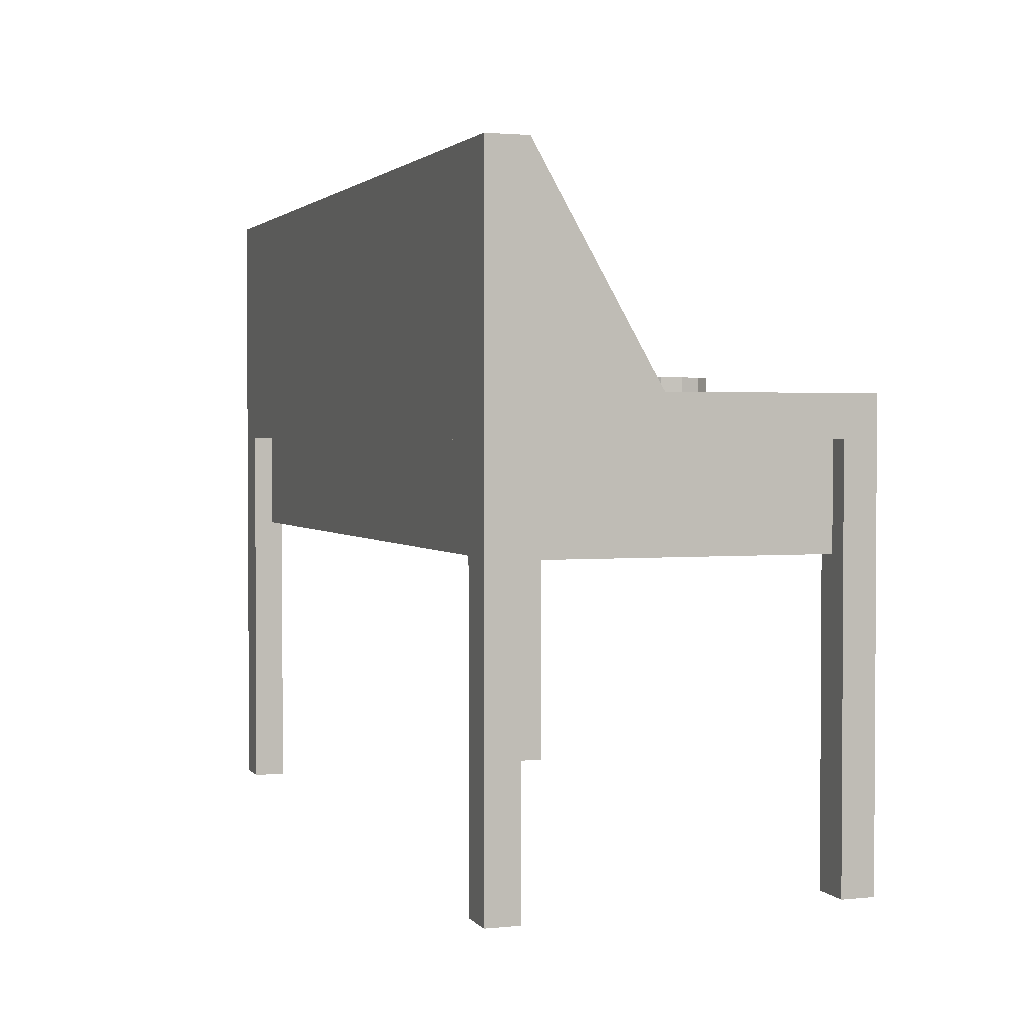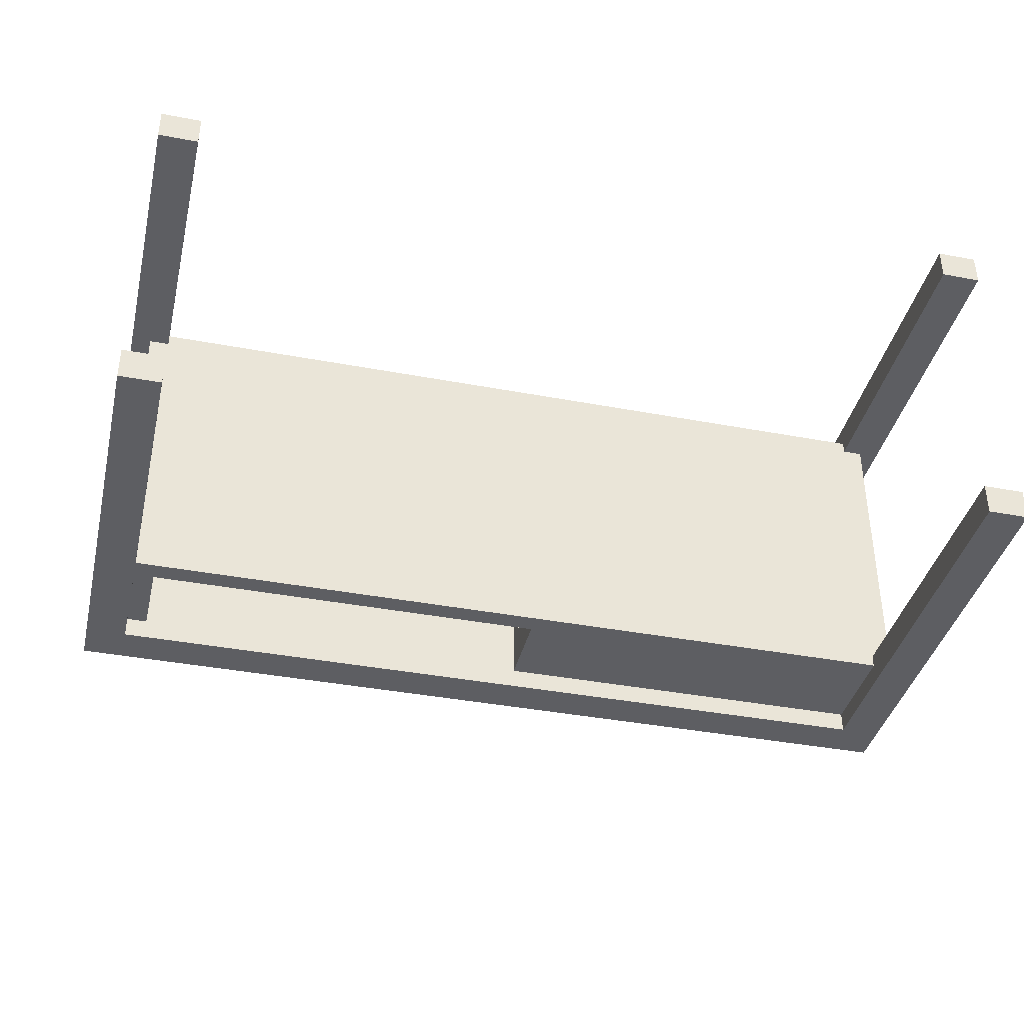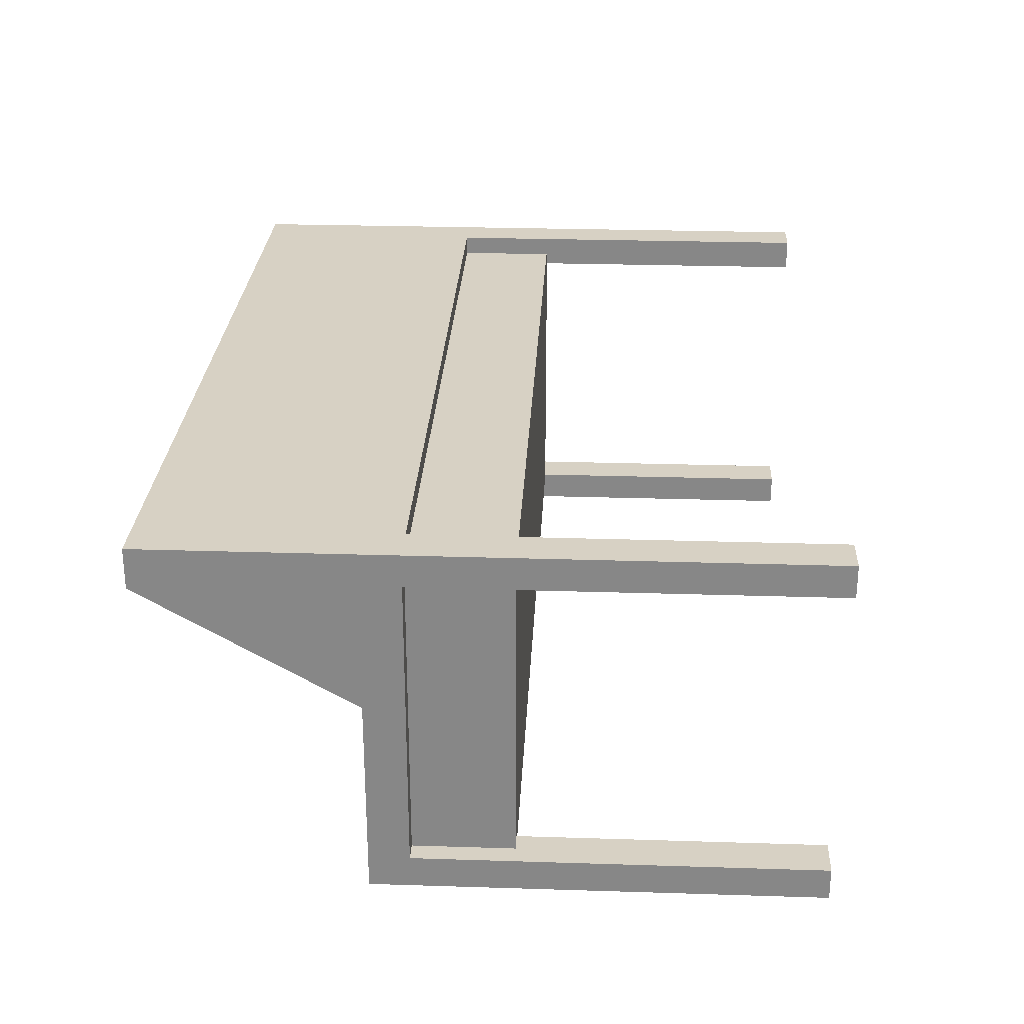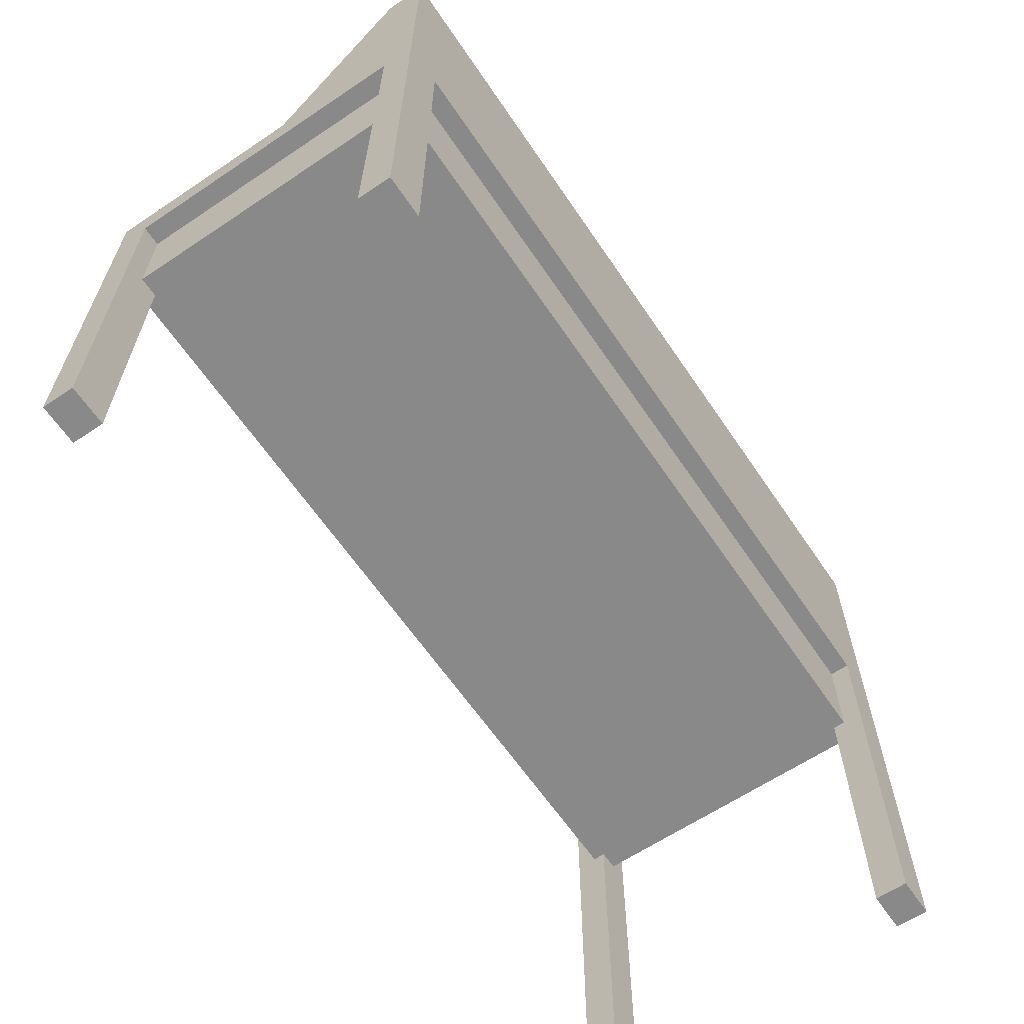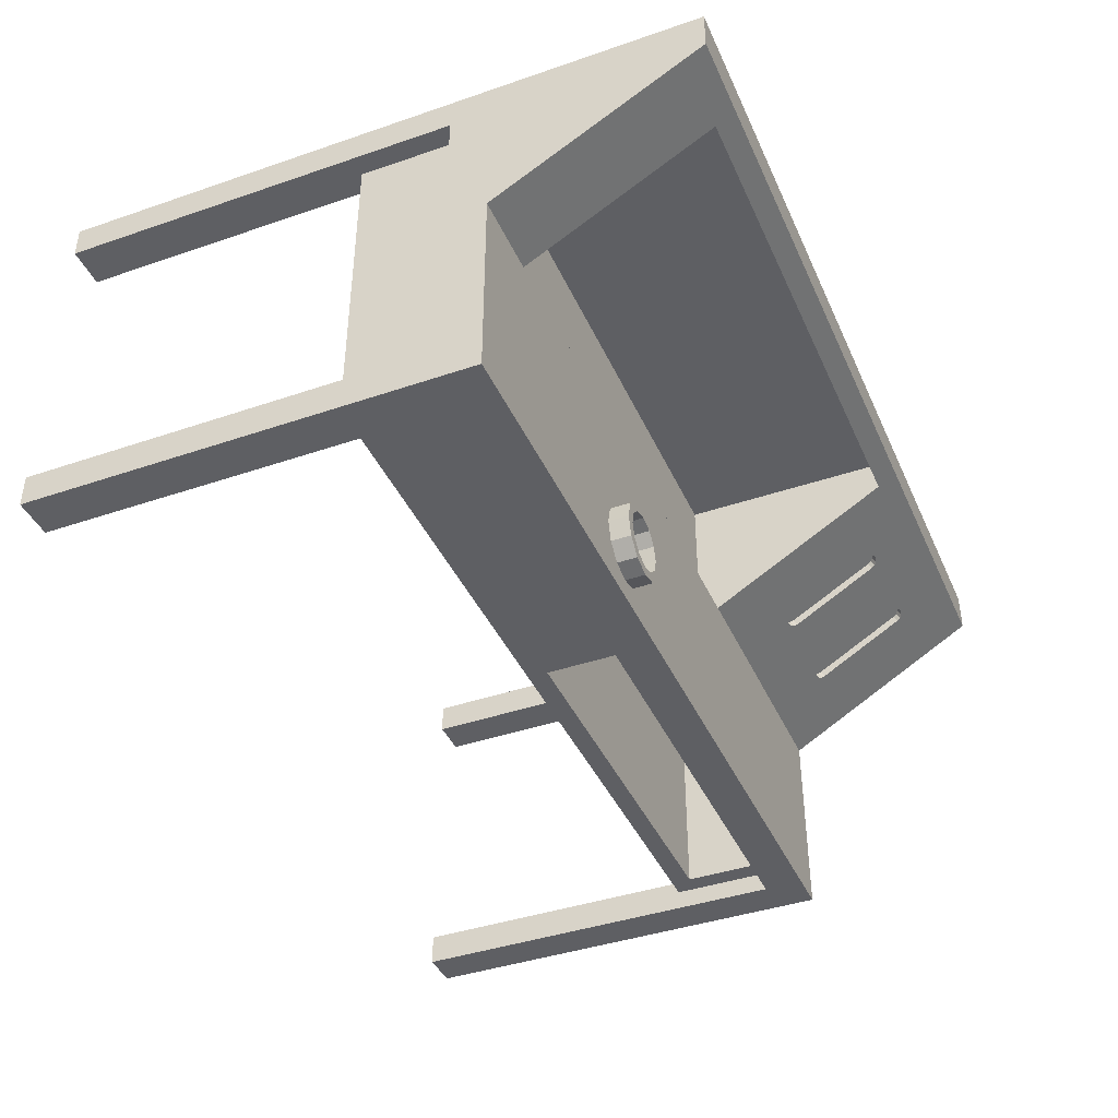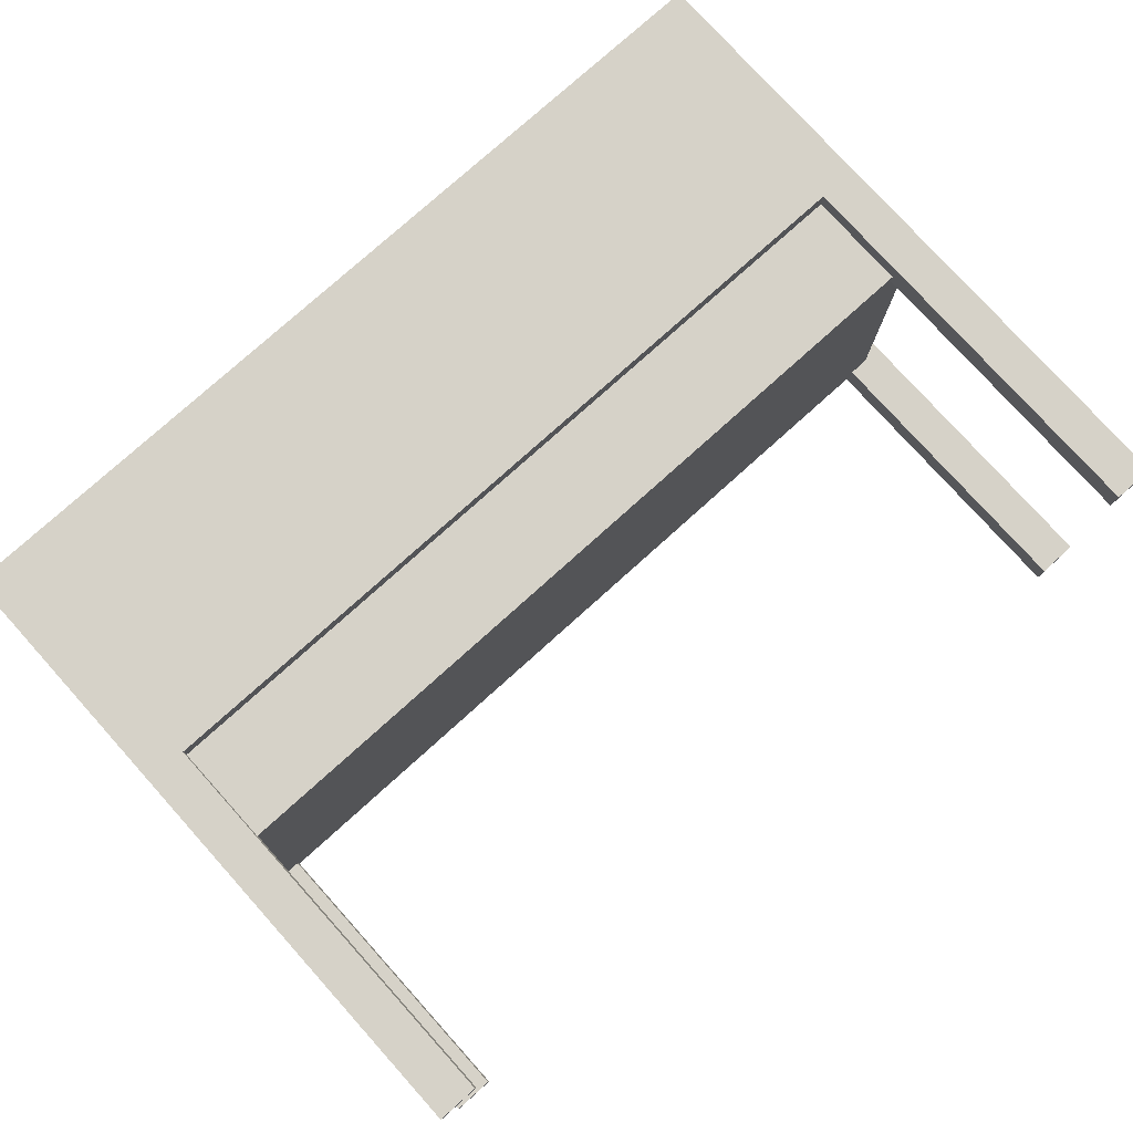
<metadata>
{"format":"obj","ext":"obj","renderer":"f3d","projection":"perspective","resolution":1024,"background":"white","views":[{"elev":2.1,"azim":-109.5,"up":"+Z"},{"elev":-39.0,"azim":166.7,"up":"+Y"},{"elev":27.1,"azim":92.8,"up":"+Y"},{"elev":-63.1,"azim":124.1,"up":"+Z"},{"elev":-40.8,"azim":-67.3,"up":"+Y"},{"elev":77.8,"azim":138.0,"up":"+Y"}]}
</metadata>
<code>
o base_link
v -0.45 0.025 0.55
v -0.55 0.025 0.55
v -0.55 -0.225 0.55
v -0.175 -0.1933 0.55
v -0.15 -0.2 0.55
v 0.55 -0.225 0.55
v -0.125 -0.1933 0.55
v -0.125 -0.1067 0.55
v 0.2 0.025 0.55
v -0.15 -0.1 0.55
v -0.175 -0.1067 0.55
v -0.1933 -0.175 0.55
v -0.2 -0.15 0.55
v -0.1933 -0.125 0.55
v 0.55 0.025 0.55
v -0.1067 -0.125 0.55
v -0.1 -0.15 0.55
v -0.1067 -0.175 0.55
v 0.55 0.185 0.5
v 0.55 -0.185 0.5
v 0.525 0.185 0.5
v 0.525 -0.185 0.5
v 0.5 0.2 0.5
v -0.5 0.2 0.5
v 0.5 0.225 0.5
v -0.5 0.225 0.5
v -0.5 0.2 0.375
v 0.5 0.2 0.375
v 0.5 0.185 0.375
v 0.525 0.185 0.375
v 0.525 -0.185 0.375
v 0.5 -0.185 0.375
v -0.5 0.185 0.375
v -0.525 -0.185 0.375
v -0.525 0.185 0.375
v -0.5 -0.185 0.375
v 0.5 -0.2 0.375
v -0.5 -0.2 0.375
v -0.525 0.185 0.5
v -0.525 -0.185 0.5
v -0.55 0.185 0.5
v -0.55 -0.185 0.5
v 0.5 -0.225 0.5
v -0.5 -0.225 0.5
v -0.025 -0.2 0.5
v -0.5 -0.2 0.5
v 0.5 -0.2 0.5
v 0.475 -0.2 0.5
v 0.475 0.075 0.5
v -0.025 0.075 0.5
v -0.025 -0.2 0.4
v 0.475 -0.2 0.4
v 0.55 0.185 -0
v 0.55 0.225 -0
v 0.55 0.225 0.8098
v 0.55 -0.225 -0
v 0.55 -0.185 -0
v 0.55 0.175 0.8098
v 0.5 -0.225 -0
v -0.5 -0.225 -0
v -0.55 -0.225 -0
v -0.55 -0.185 -0
v -0.55 0.225 -0
v -0.55 0.185 -0
v -0.55 0.175 0.8098
v -0.55 0.225 0.8098
v 0.5 0.225 -0
v -0.5 0.225 -0
v -0.025 0.075 0.4
v 0.475 0.075 0.4
v -0.5 -0.185 -0
v 0.5 -0.185 -0
v -0.5 0.185 -0
v 0.5 0.185 -0
v -0.45 0.1606 0.7848
v 0.2 0.1606 0.7848
v 0.305 0.06317 0.6161
v 0.31 0.0625 0.615
v 0.315 0.0625 0.615
v 0.4487 0.065 0.6193
v 0.445 0.06317 0.6161
v 0.44 0.0625 0.615
v 0.435 0.0625 0.615
v 0.43 0.06317 0.6161
v 0.32 0.06317 0.6161
v 0.3237 0.065 0.6193
v 0.325 0.0675 0.6236
v 0.3013 0.135 0.7405
v 0.305 0.1368 0.7437
v 0.3013 0.065 0.6193
v 0.3 0.0675 0.6236
v 0.3 0.1325 0.7362
v 0.44 0.1375 0.7449
v 0.445 0.1368 0.7437
v 0.31 0.1375 0.7449
v 0.315 0.1375 0.7449
v 0.32 0.1368 0.7437
v 0.3237 0.135 0.7405
v 0.43 0.1368 0.7437
v 0.435 0.1375 0.7449
v 0.4487 0.135 0.7405
v 0.45 0.1325 0.7362
v 0.45 0.0675 0.6236
v 0.4263 0.065 0.6193
v 0.425 0.0675 0.6236
v 0.325 0.1325 0.7362
v 0.425 0.1325 0.7362
v 0.4263 0.135 0.7405
v -0.1125 -0.15 0.575
v -0.1 -0.15 0.575
v -0.1175 -0.1313 0.575
v -0.1067 -0.125 0.575
v -0.1313 -0.1175 0.575
v -0.125 -0.1067 0.575
v -0.15 -0.1125 0.575
v -0.15 -0.1 0.575
v -0.1688 -0.1175 0.575
v -0.175 -0.1067 0.575
v -0.1825 -0.1313 0.575
v -0.1933 -0.125 0.575
v -0.1875 -0.15 0.575
v -0.2 -0.15 0.575
v -0.1825 -0.1688 0.575
v -0.1933 -0.175 0.575
v -0.1688 -0.1825 0.575
v -0.175 -0.1933 0.575
v -0.15 -0.1875 0.575
v -0.15 -0.2 0.575
v -0.1313 -0.1825 0.575
v -0.125 -0.1933 0.575
v -0.1175 -0.1688 0.575
v -0.1067 -0.175 0.575
v -0.15 -0.1125 0.55
v -0.1313 -0.1175 0.55
v -0.1175 -0.1313 0.55
v -0.1125 -0.15 0.55
v -0.1175 -0.1688 0.55
v -0.1313 -0.1825 0.55
v -0.15 -0.1875 0.55
v -0.1688 -0.1825 0.55
v -0.1825 -0.1688 0.55
v -0.1875 -0.15 0.55
v -0.1825 -0.1313 0.55
v -0.1688 -0.1175 0.55
v -0.15 -0.15 0.55
v 0.2 0.2 0.525
v 0.2 0.2 0.7848
v -0.45 0.2 0.525
v -0.45 0.2 0.7848
v 0.2 0.025 0.525
v -0.45 0.025 0.525
v 0.425 0.1412 0.7312
v 0.425 0.07616 0.6186
v 0.44 0.1462 0.7399
v 0.435 0.1462 0.7399
v 0.45 0.1412 0.7312
v 0.45 0.07616 0.6186
v 0.44 0.07116 0.61
v 0.435 0.07116 0.61
v 0.4263 0.07366 0.6143
v 0.43 0.07183 0.6111
v 0.445 0.07183 0.6111
v 0.4487 0.07366 0.6143
v 0.4487 0.1437 0.7355
v 0.445 0.1455 0.7387
v 0.43 0.1455 0.7387
v 0.4263 0.1437 0.7355
v 0.3 0.07616 0.6186
v 0.3 0.1412 0.7312
v 0.315 0.1462 0.7399
v 0.31 0.1462 0.7399
v 0.325 0.07616 0.6186
v 0.325 0.1412 0.7312
v 0.315 0.07116 0.61
v 0.31 0.07116 0.61
v 0.32 0.07183 0.6111
v 0.3237 0.07366 0.6143
v 0.3013 0.07366 0.6143
v 0.305 0.07183 0.6111
v 0.3237 0.1437 0.7355
v 0.32 0.1455 0.7387
v 0.305 0.1455 0.7387
v 0.3013 0.1437 0.7355
f 1 2 3
f 4 3 5
f 5 3 6
f 5 6 7
f 8 9 10
f 10 9 1
f 10 1 11
f 4 12 3
f 3 12 13
f 3 13 1
f 1 13 14
f 1 14 11
f 6 15 9
f 8 16 9
f 9 16 17
f 9 17 6
f 6 17 18
f 6 18 7
f 19 20 21
f 21 20 22
f 23 24 25
f 25 24 26
f 27 28 29
f 30 31 29
f 29 31 32
f 29 32 27
f 27 32 33
f 34 35 36
f 36 35 33
f 33 32 36
f 36 32 37
f 36 37 38
f 27 24 28
f 28 24 23
f 22 31 21
f 21 31 30
f 39 40 41
f 41 40 42
f 34 40 35
f 35 40 39
f 43 44 45
f 45 44 46
f 47 43 48
f 48 43 45
f 48 45 49
f 49 45 50
f 51 45 46
f 37 47 48
f 48 52 37
f 37 52 51
f 37 51 38
f 38 51 46
f 53 54 19
f 19 54 55
f 56 57 6
f 6 57 20
f 6 20 15
f 15 20 19
f 15 19 58
f 58 19 55
f 59 56 43
f 43 56 6
f 43 6 44
f 44 6 3
f 44 3 60
f 60 3 61
f 42 62 61
f 63 64 41
f 2 65 66
f 61 3 42
f 42 3 2
f 42 2 41
f 41 2 66
f 41 66 63
f 54 67 25
f 68 63 26
f 26 63 66
f 26 66 25
f 25 66 55
f 25 55 54
f 45 51 50
f 50 51 69
f 52 48 70
f 70 48 49
f 51 52 69
f 69 52 70
f 70 49 69
f 69 49 50
f 42 40 34
f 36 71 34
f 34 71 62
f 34 62 42
f 46 44 38
f 38 44 60
f 38 60 36
f 36 60 71
f 71 60 62
f 62 60 61
f 43 47 37
f 32 72 37
f 37 72 59
f 37 59 43
f 22 20 31
f 31 20 57
f 31 57 32
f 32 57 72
f 59 72 56
f 56 72 57
f 39 41 35
f 35 41 64
f 35 64 33
f 33 64 73
f 26 24 27
f 33 73 27
f 27 73 68
f 27 68 26
f 68 73 63
f 63 73 64
f 19 21 30
f 29 74 30
f 30 74 53
f 30 53 19
f 23 25 28
f 28 25 67
f 28 67 29
f 29 67 74
f 74 67 53
f 53 67 54
f 65 58 66
f 66 58 55
f 65 2 1
f 1 75 65
f 65 75 76
f 65 76 58
f 77 9 78
f 78 9 79
f 80 81 15
f 81 82 15
f 15 82 83
f 15 83 84
f 79 9 85
f 85 9 15
f 85 15 86
f 86 15 84
f 86 84 87
f 76 88 89
f 77 90 9
f 9 90 91
f 9 91 76
f 76 91 92
f 76 92 88
f 93 94 58
f 89 95 76
f 76 95 96
f 76 96 58
f 58 96 97
f 58 97 98
f 98 99 58
f 58 99 100
f 58 100 93
f 94 101 58
f 58 101 102
f 58 102 15
f 15 102 103
f 15 103 80
f 84 104 87
f 87 104 105
f 87 105 106
f 106 105 107
f 106 107 98
f 98 107 108
f 98 108 99
f 109 110 111
f 111 110 112
f 111 112 113
f 113 112 114
f 113 114 115
f 115 114 116
f 115 116 117
f 117 116 118
f 117 118 119
f 119 118 120
f 119 120 121
f 121 120 122
f 121 122 123
f 123 122 124
f 123 124 125
f 125 124 126
f 125 126 127
f 127 126 128
f 127 128 129
f 129 128 130
f 129 130 131
f 131 130 132
f 131 132 109
f 109 132 110
f 10 114 8
f 8 114 112
f 8 112 16
f 16 112 110
f 16 110 17
f 17 110 132
f 17 132 18
f 18 132 130
f 18 130 7
f 7 130 128
f 7 128 5
f 5 128 126
f 5 126 4
f 4 126 124
f 4 124 12
f 12 124 122
f 12 122 13
f 13 122 120
f 13 120 14
f 14 120 118
f 14 118 11
f 11 118 116
f 11 116 10
f 10 116 114
f 115 133 113
f 113 133 134
f 113 134 111
f 111 134 135
f 111 135 109
f 109 135 136
f 109 136 131
f 131 136 137
f 131 137 129
f 129 137 138
f 129 138 127
f 127 138 139
f 127 139 125
f 125 139 140
f 125 140 123
f 123 140 141
f 123 141 121
f 121 141 142
f 121 142 119
f 119 142 143
f 119 143 117
f 117 143 144
f 117 144 115
f 115 144 133
f 141 140 145
f 145 140 139
f 145 139 138
f 144 143 145
f 145 143 142
f 145 142 141
f 135 134 145
f 145 134 133
f 145 133 144
f 138 137 145
f 145 137 136
f 145 136 135
f 146 147 148
f 148 147 149
f 76 147 9
f 9 147 146
f 9 146 150
f 149 147 75
f 75 147 76
f 149 75 148
f 148 75 1
f 148 1 151
f 150 151 9
f 9 151 1
f 150 146 151
f 151 146 148
f 107 105 152
f 152 105 153
f 93 100 154
f 154 100 155
f 156 157 102
f 102 157 103
f 158 159 82
f 82 159 83
f 160 161 153
f 153 161 159
f 153 159 152
f 162 163 158
f 158 163 157
f 158 157 159
f 159 157 156
f 159 156 152
f 152 156 164
f 152 164 165
f 166 167 155
f 155 167 152
f 155 152 154
f 154 152 165
f 168 169 91
f 91 169 92
f 96 95 170
f 170 95 171
f 87 106 172
f 172 106 173
f 174 175 79
f 79 175 78
f 174 176 177
f 178 179 168
f 168 179 175
f 168 175 169
f 169 175 174
f 169 174 172
f 172 174 177
f 172 173 169
f 169 173 180
f 169 180 181
f 182 183 171
f 171 183 169
f 171 169 170
f 170 169 181
f 93 154 94
f 94 154 165
f 94 165 101
f 101 165 164
f 101 164 102
f 102 164 156
f 107 152 108
f 108 152 167
f 108 167 99
f 99 167 166
f 99 166 100
f 100 166 155
f 103 157 80
f 80 157 163
f 80 163 81
f 81 163 162
f 81 162 82
f 82 162 158
f 83 159 84
f 84 159 161
f 84 161 104
f 104 161 160
f 104 160 105
f 105 160 153
f 87 172 86
f 86 172 177
f 86 177 85
f 85 177 176
f 85 176 79
f 79 176 174
f 78 175 77
f 77 175 179
f 77 179 90
f 90 179 178
f 90 178 91
f 91 178 168
f 96 170 97
f 97 170 181
f 97 181 98
f 98 181 180
f 98 180 106
f 106 180 173
f 92 169 88
f 88 169 183
f 88 183 89
f 89 183 182
f 89 182 95
f 95 182 171

</code>
